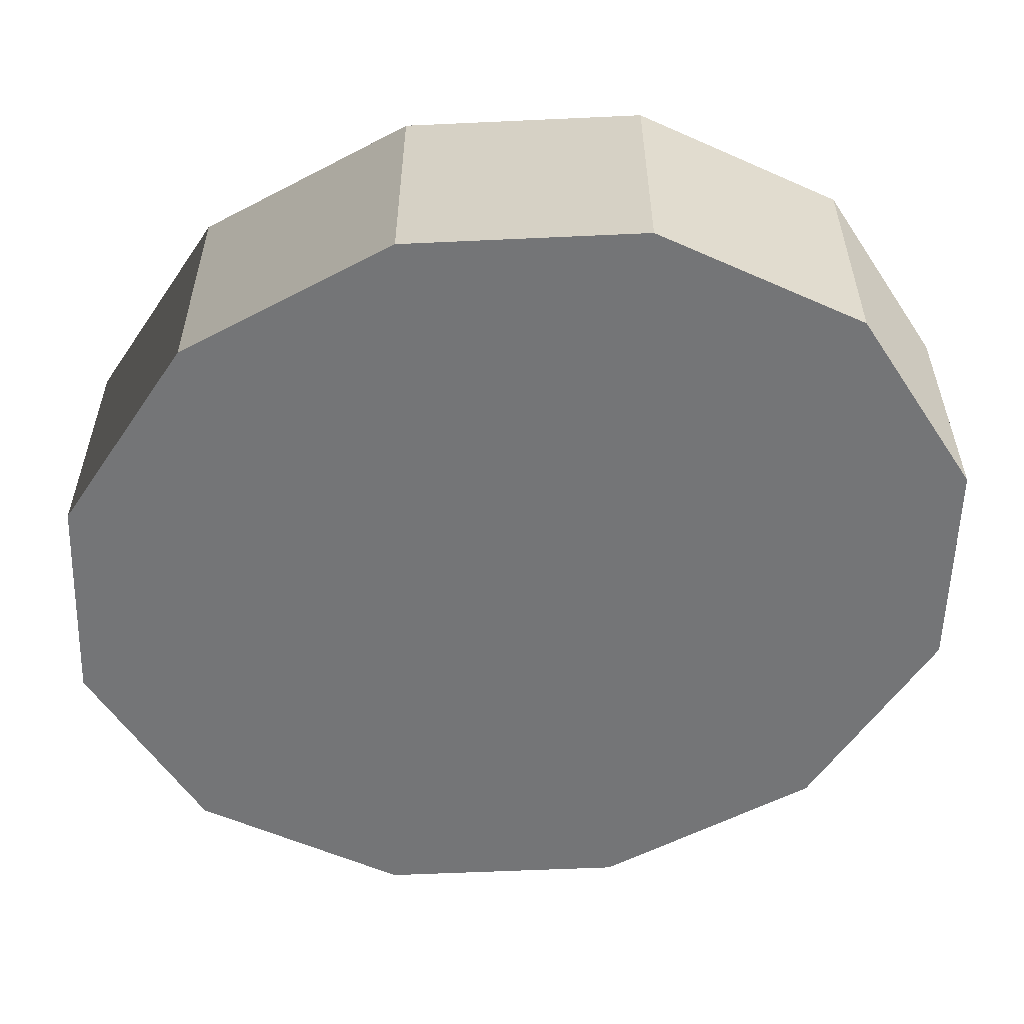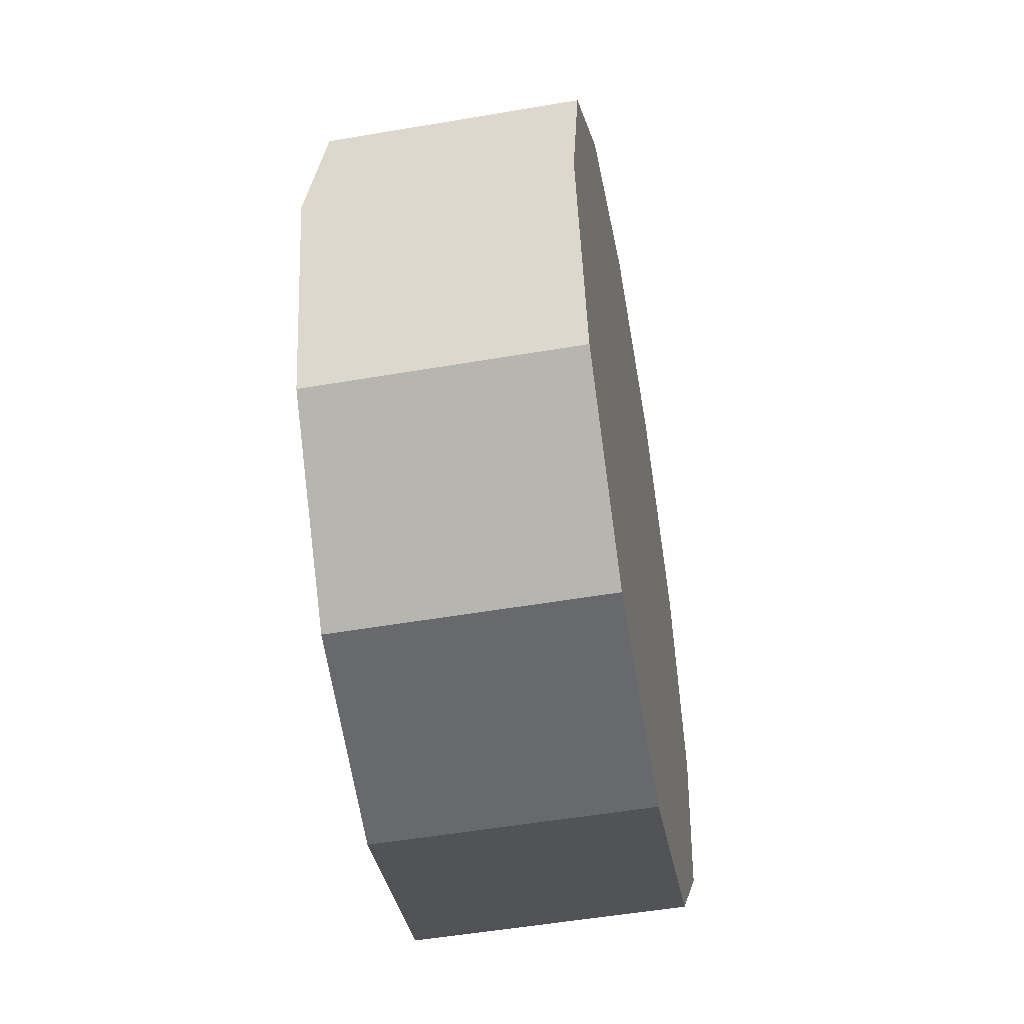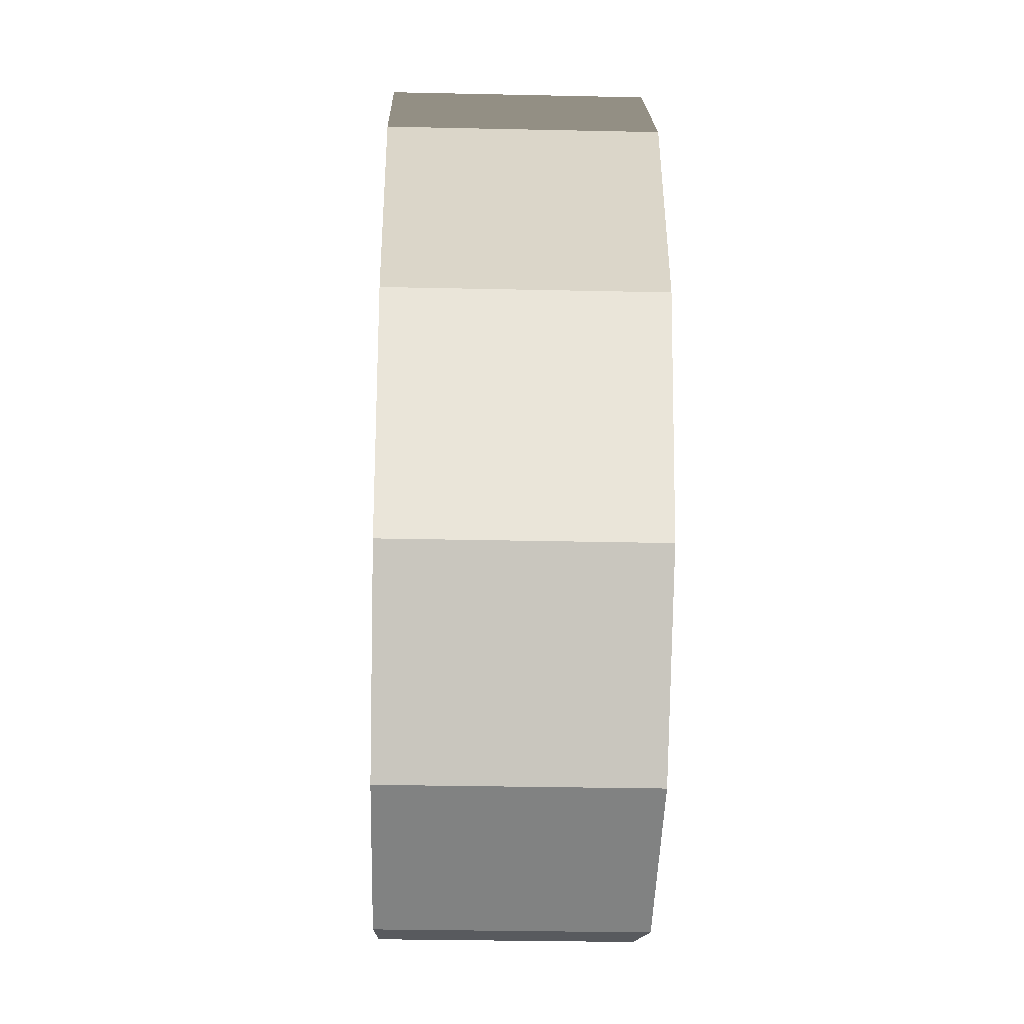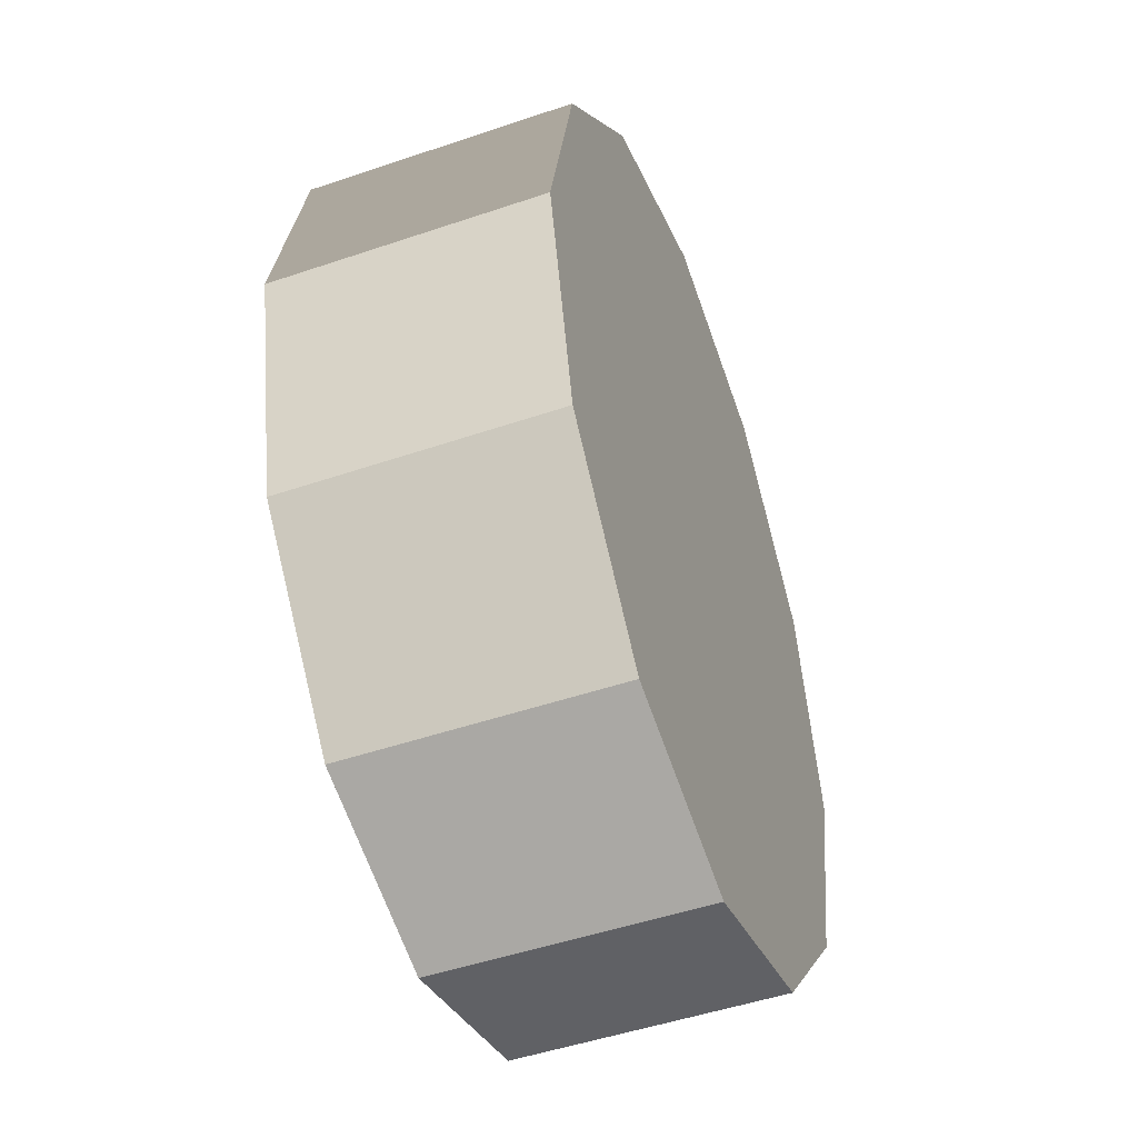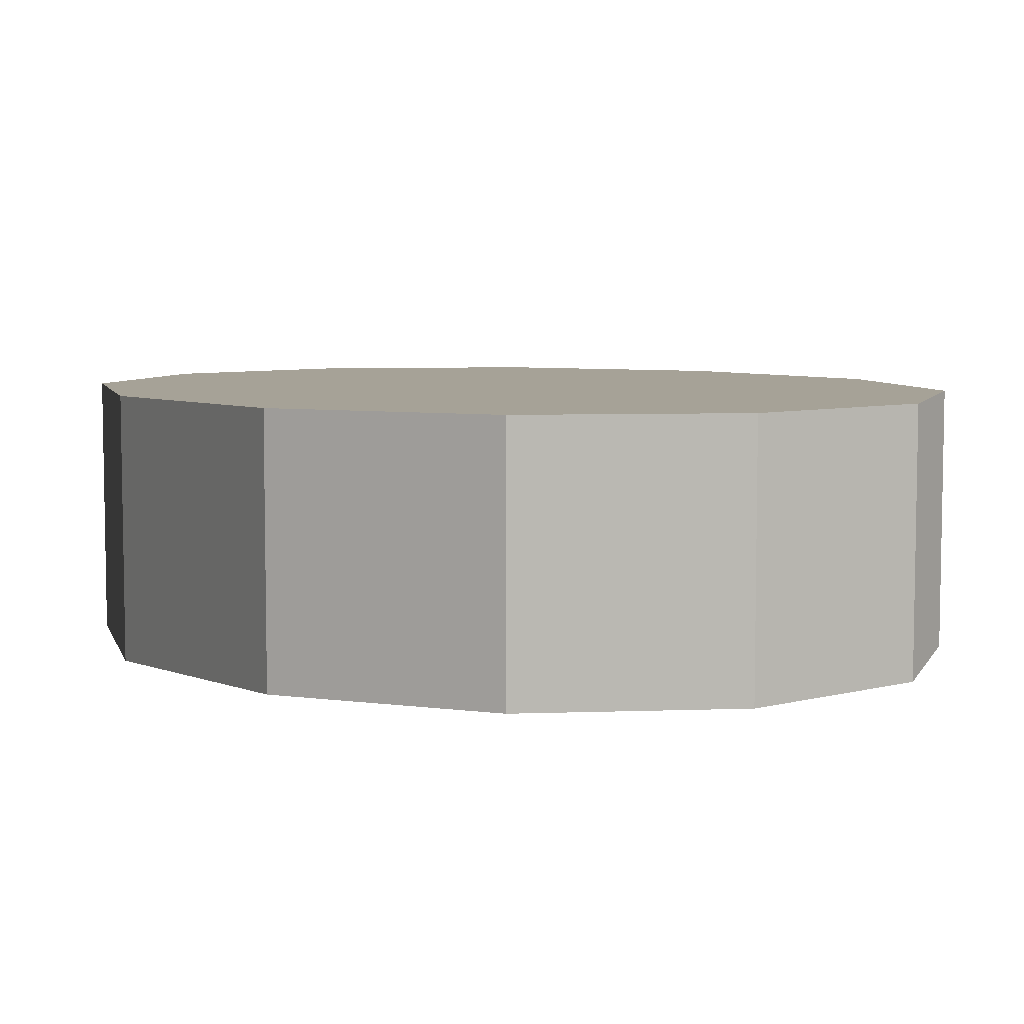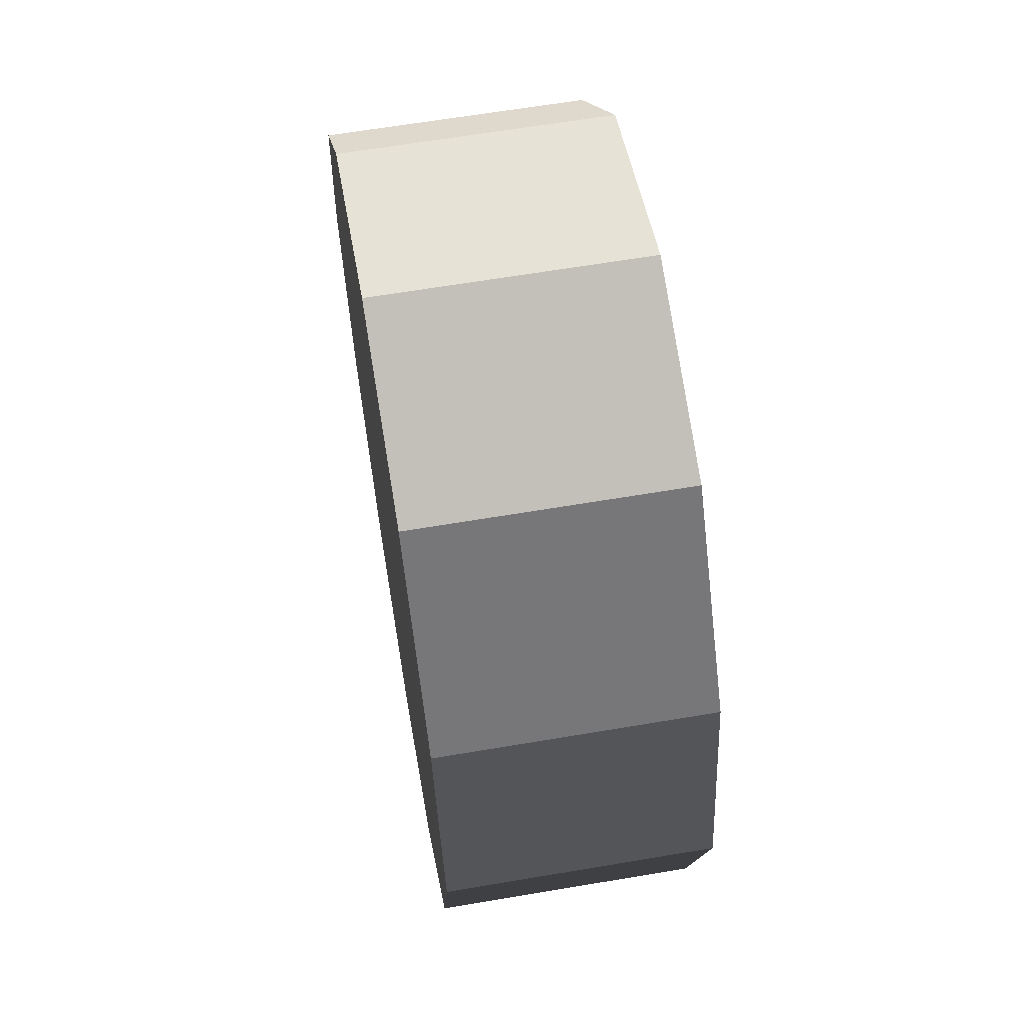
<metadata>
{"format":"obj","ext":"obj","renderer":"f3d","projection":"perspective","resolution":1024,"background":"white","views":[{"elev":-56.5,"azim":-74.3,"up":"+Z"},{"elev":-52.7,"azim":100.4,"up":"+Y"},{"elev":-30.5,"azim":-91.8,"up":"+Y"},{"elev":-49.4,"azim":-69.4,"up":"+Y"},{"elev":6.5,"azim":-55.3,"up":"+Z"},{"elev":63.6,"azim":80.3,"up":"+Y"}]}
</metadata>
<code>
v -0.2218 0.08549 -0.1301
v -0.2368 0.0808 -0.1301
v -0.2368 0.0808 -0.1101
v -0.2218 0.08549 -0.1101
v -0.2368 0.0808 -0.1301
v -0.2477 0.06799 -0.1301
v -0.2477 0.06799 -0.1101
v -0.2368 0.0808 -0.1101
v -0.2477 0.06799 -0.1301
v -0.2518 0.05049 -0.1301
v -0.2518 0.05049 -0.1101
v -0.2477 0.06799 -0.1101
v -0.2518 0.05049 -0.1301
v -0.2477 0.03299 -0.1301
v -0.2477 0.03299 -0.1101
v -0.2518 0.05049 -0.1101
v -0.2477 0.03299 -0.1301
v -0.2368 0.02018 -0.1301
v -0.2368 0.02018 -0.1101
v -0.2477 0.03299 -0.1101
v -0.2368 0.02018 -0.1301
v -0.2218 0.01549 -0.1301
v -0.2218 0.01549 -0.1101
v -0.2368 0.02018 -0.1101
v -0.2218 0.01549 -0.1301
v -0.2068 0.02018 -0.1301
v -0.2068 0.02018 -0.1101
v -0.2218 0.01549 -0.1101
v -0.2068 0.02018 -0.1301
v -0.1958 0.03299 -0.1301
v -0.1958 0.03299 -0.1101
v -0.2068 0.02018 -0.1101
v -0.1958 0.03299 -0.1301
v -0.1918 0.05049 -0.1301
v -0.1918 0.05049 -0.1101
v -0.1958 0.03299 -0.1101
v -0.1918 0.05049 -0.1301
v -0.1958 0.06799 -0.1301
v -0.1958 0.06799 -0.1101
v -0.1918 0.05049 -0.1101
v -0.1958 0.06799 -0.1301
v -0.2068 0.0808 -0.1301
v -0.2068 0.0808 -0.1101
v -0.1958 0.06799 -0.1101
v -0.2068 0.0808 -0.1301
v -0.2218 0.08549 -0.1301
v -0.2218 0.08549 -0.1101
v -0.2068 0.0808 -0.1101
v -0.2218 0.08549 -0.1101
v -0.2368 0.0808 -0.1101
v -0.2477 0.06799 -0.1101
v -0.2518 0.05049 -0.1101
v -0.2477 0.03299 -0.1101
v -0.2368 0.02018 -0.1101
v -0.2218 0.01549 -0.1101
v -0.2068 0.02018 -0.1101
v -0.1958 0.03299 -0.1101
v -0.1918 0.05049 -0.1101
v -0.1958 0.06799 -0.1101
v -0.2068 0.0808 -0.1101
v -0.2068 0.0808 -0.1301
v -0.1958 0.06799 -0.1301
v -0.1918 0.05049 -0.1301
v -0.1958 0.03299 -0.1301
v -0.2068 0.02018 -0.1301
v -0.2218 0.01549 -0.1301
v -0.2368 0.02018 -0.1301
v -0.2477 0.03299 -0.1301
v -0.2518 0.05049 -0.1301
v -0.2477 0.06799 -0.1301
v -0.2368 0.0808 -0.1301
v -0.2218 0.08549 -0.1301
f 1 2 3
f 1 3 4
f 5 6 7
f 5 7 8
f 9 10 11
f 9 11 12
f 13 14 15
f 13 15 16
f 17 18 19
f 17 19 20
f 21 22 23
f 21 23 24
f 25 26 27
f 25 27 28
f 29 30 31
f 29 31 32
f 33 34 35
f 33 35 36
f 37 38 39
f 37 39 40
f 41 42 43
f 41 43 44
f 45 46 47
f 45 47 48
f 49 50 51
f 49 51 52
f 49 52 53
f 49 53 54
f 49 54 55
f 49 55 56
f 49 56 57
f 49 57 58
f 49 58 59
f 49 59 60
f 61 62 63
f 61 63 64
f 61 64 65
f 61 65 66
f 61 66 67
f 61 67 68
f 61 68 69
f 61 69 70
f 61 70 71
f 61 71 72

</code>
